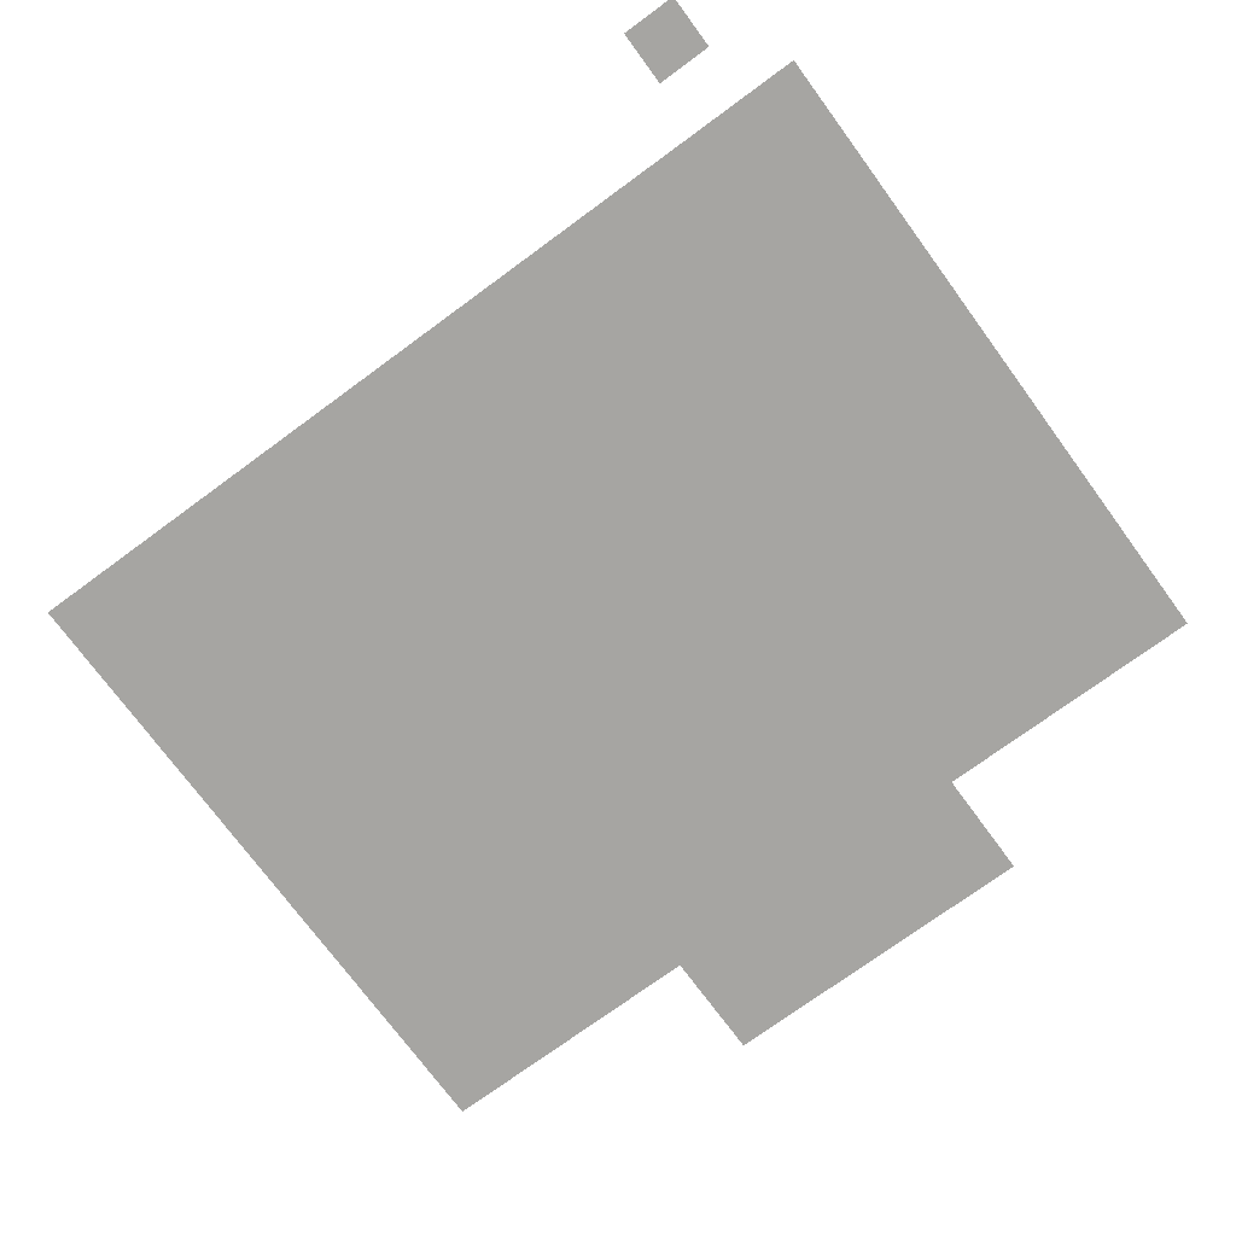
<metadata>
{"format":"obj","ext":"obj","renderer":"f3d","projection":"perspective","resolution":1024,"background":"white","views":[{"elev":-73.8,"azim":-143.7,"up":"+Z"}]}
</metadata>
<code>
v -22.72 -20.16 0
v -23.04 -20.16 0
v -23.04 -19.84 0
v -22.72 -19.84 0
v -18.24 -20.8 0
v -18.56 -20.8 0
v -18.56 -20.48 0
v -18.24 -20.48 0
v -18.56 -20.8 0
v -18.88 -20.8 0
v -18.88 -20.48 0
v -18.56 -20.48 0
v -18.88 -20.8 0
v -19.2 -20.8 0
v -19.2 -20.48 0
v -18.88 -20.48 0
v -19.2 -20.8 0
v -19.52 -20.8 0
v -19.52 -20.48 0
v -19.2 -20.48 0
v -19.52 -20.8 0
v -19.84 -20.8 0
v -19.84 -20.48 0
v -19.52 -20.48 0
v -19.84 -20.8 0
v -20.16 -20.8 0
v -20.16 -20.48 0
v -19.84 -20.48 0
v -20.16 -20.8 0
v -20.48 -20.8 0
v -20.48 -20.48 0
v -20.16 -20.48 0
v -20.48 -20.8 0
v -20.8 -20.8 0
v -20.8 -20.48 0
v -20.48 -20.48 0
v -20.8 -20.8 0
v -21.12 -20.8 0
v -21.12 -20.48 0
v -20.8 -20.48 0
v -21.12 -20.8 0
v -21.44 -20.8 0
v -21.44 -20.48 0
v -21.12 -20.48 0
v -21.44 -20.8 0
v -21.76 -20.8 0
v -21.76 -20.48 0
v -21.44 -20.48 0
v -21.76 -20.8 0
v -22.08 -20.8 0
v -22.08 -20.48 0
v -21.76 -20.48 0
v -22.08 -20.8 0
v -22.4 -20.8 0
v -22.4 -20.48 0
v -22.08 -20.48 0
v -22.4 -20.8 0
v -22.72 -20.8 0
v -22.72 -20.48 0
v -22.4 -20.48 0
v -22.72 -20.8 0
v -23.04 -20.8 0
v -23.04 -20.48 0
v -22.72 -20.48 0
v -23.04 -20.8 0
v -23.36 -20.8 0
v -23.36 -20.48 0
v -23.04 -20.48 0
v -18.24 -21.12 0
v -18.56 -21.12 0
v -18.56 -20.8 0
v -18.24 -20.8 0
v -18.56 -21.12 0
v -18.88 -21.12 0
v -18.88 -20.8 0
v -18.56 -20.8 0
v -18.88 -21.12 0
v -19.2 -21.12 0
v -19.2 -20.8 0
v -18.88 -20.8 0
v -19.2 -21.12 0
v -19.52 -21.12 0
v -19.52 -20.8 0
v -19.2 -20.8 0
v -19.52 -21.12 0
v -19.84 -21.12 0
v -19.84 -20.8 0
v -19.52 -20.8 0
v -19.84 -21.12 0
v -20.16 -21.12 0
v -20.16 -20.8 0
v -19.84 -20.8 0
v -20.16 -21.12 0
v -20.48 -21.12 0
v -20.48 -20.8 0
v -20.16 -20.8 0
v -20.48 -21.12 0
v -20.8 -21.12 0
v -20.8 -20.8 0
v -20.48 -20.8 0
v -20.8 -21.12 0
v -21.12 -21.12 0
v -21.12 -20.8 0
v -20.8 -20.8 0
v -21.12 -21.12 0
v -21.44 -21.12 0
v -21.44 -20.8 0
v -21.12 -20.8 0
v -21.44 -21.12 0
v -21.76 -21.12 0
v -21.76 -20.8 0
v -21.44 -20.8 0
v -21.76 -21.12 0
v -22.08 -21.12 0
v -22.08 -20.8 0
v -21.76 -20.8 0
v -22.08 -21.12 0
v -22.4 -21.12 0
v -22.4 -20.8 0
v -22.08 -20.8 0
v -22.4 -21.12 0
v -22.72 -21.12 0
v -22.72 -20.8 0
v -22.4 -20.8 0
v -22.72 -21.12 0
v -23.04 -21.12 0
v -23.04 -20.8 0
v -22.72 -20.8 0
v -23.04 -21.12 0
v -23.36 -21.12 0
v -23.36 -20.8 0
v -23.04 -20.8 0
v -18.24 -21.44 0
v -18.56 -21.44 0
v -18.56 -21.12 0
v -18.24 -21.12 0
v -18.56 -21.44 0
v -18.88 -21.44 0
v -18.88 -21.12 0
v -18.56 -21.12 0
v -18.88 -21.44 0
v -19.2 -21.44 0
v -19.2 -21.12 0
v -18.88 -21.12 0
v -19.2 -21.44 0
v -19.52 -21.44 0
v -19.52 -21.12 0
v -19.2 -21.12 0
v -19.52 -21.44 0
v -19.84 -21.44 0
v -19.84 -21.12 0
v -19.52 -21.12 0
v -19.84 -21.44 0
v -20.16 -21.44 0
v -20.16 -21.12 0
v -19.84 -21.12 0
v -20.16 -21.44 0
v -20.48 -21.44 0
v -20.48 -21.12 0
v -20.16 -21.12 0
v -20.48 -21.44 0
v -20.8 -21.44 0
v -20.8 -21.12 0
v -20.48 -21.12 0
v -20.8 -21.44 0
v -21.12 -21.44 0
v -21.12 -21.12 0
v -20.8 -21.12 0
v -21.12 -21.44 0
v -21.44 -21.44 0
v -21.44 -21.12 0
v -21.12 -21.12 0
v -21.44 -21.44 0
v -21.76 -21.44 0
v -21.76 -21.12 0
v -21.44 -21.12 0
v -21.76 -21.44 0
v -22.08 -21.44 0
v -22.08 -21.12 0
v -21.76 -21.12 0
v -22.08 -21.44 0
v -22.4 -21.44 0
v -22.4 -21.12 0
v -22.08 -21.12 0
v -22.4 -21.44 0
v -22.72 -21.44 0
v -22.72 -21.12 0
v -22.4 -21.12 0
v -22.72 -21.44 0
v -23.04 -21.44 0
v -23.04 -21.12 0
v -22.72 -21.12 0
v -23.04 -21.44 0
v -23.36 -21.44 0
v -23.36 -21.12 0
v -23.04 -21.12 0
v -18.24 -21.76 0
v -18.56 -21.76 0
v -18.56 -21.44 0
v -18.24 -21.44 0
v -18.56 -21.76 0
v -18.88 -21.76 0
v -18.88 -21.44 0
v -18.56 -21.44 0
v -18.88 -21.76 0
v -19.2 -21.76 0
v -19.2 -21.44 0
v -18.88 -21.44 0
v -19.2 -21.76 0
v -19.52 -21.76 0
v -19.52 -21.44 0
v -19.2 -21.44 0
v -19.52 -21.76 0
v -19.84 -21.76 0
v -19.84 -21.44 0
v -19.52 -21.44 0
v -19.84 -21.76 0
v -20.16 -21.76 0
v -20.16 -21.44 0
v -19.84 -21.44 0
v -20.16 -21.76 0
v -20.48 -21.76 0
v -20.48 -21.44 0
v -20.16 -21.44 0
v -20.48 -21.76 0
v -20.8 -21.76 0
v -20.8 -21.44 0
v -20.48 -21.44 0
v -20.8 -21.76 0
v -21.12 -21.76 0
v -21.12 -21.44 0
v -20.8 -21.44 0
v -21.12 -21.76 0
v -21.44 -21.76 0
v -21.44 -21.44 0
v -21.12 -21.44 0
v -21.44 -21.76 0
v -21.76 -21.76 0
v -21.76 -21.44 0
v -21.44 -21.44 0
v -21.76 -21.76 0
v -22.08 -21.76 0
v -22.08 -21.44 0
v -21.76 -21.44 0
v -22.08 -21.76 0
v -22.4 -21.76 0
v -22.4 -21.44 0
v -22.08 -21.44 0
v -22.4 -21.76 0
v -22.72 -21.76 0
v -22.72 -21.44 0
v -22.4 -21.44 0
v -22.72 -21.76 0
v -23.04 -21.76 0
v -23.04 -21.44 0
v -22.72 -21.44 0
v -23.04 -21.76 0
v -23.36 -21.76 0
v -23.36 -21.44 0
v -23.04 -21.44 0
v -18.24 -22.08 0
v -18.56 -22.08 0
v -18.56 -21.76 0
v -18.24 -21.76 0
v -18.56 -22.08 0
v -18.88 -22.08 0
v -18.88 -21.76 0
v -18.56 -21.76 0
v -18.88 -22.08 0
v -19.2 -22.08 0
v -19.2 -21.76 0
v -18.88 -21.76 0
v -19.2 -22.08 0
v -19.52 -22.08 0
v -19.52 -21.76 0
v -19.2 -21.76 0
v -19.52 -22.08 0
v -19.84 -22.08 0
v -19.84 -21.76 0
v -19.52 -21.76 0
v -19.84 -22.08 0
v -20.16 -22.08 0
v -20.16 -21.76 0
v -19.84 -21.76 0
v -20.16 -22.08 0
v -20.48 -22.08 0
v -20.48 -21.76 0
v -20.16 -21.76 0
v -20.48 -22.08 0
v -20.8 -22.08 0
v -20.8 -21.76 0
v -20.48 -21.76 0
v -20.8 -22.08 0
v -21.12 -22.08 0
v -21.12 -21.76 0
v -20.8 -21.76 0
v -21.12 -22.08 0
v -21.44 -22.08 0
v -21.44 -21.76 0
v -21.12 -21.76 0
v -21.44 -22.08 0
v -21.76 -22.08 0
v -21.76 -21.76 0
v -21.44 -21.76 0
v -21.76 -22.08 0
v -22.08 -22.08 0
v -22.08 -21.76 0
v -21.76 -21.76 0
v -22.08 -22.08 0
v -22.4 -22.08 0
v -22.4 -21.76 0
v -22.08 -21.76 0
v -22.4 -22.08 0
v -22.72 -22.08 0
v -22.72 -21.76 0
v -22.4 -21.76 0
v -22.72 -22.08 0
v -23.04 -22.08 0
v -23.04 -21.76 0
v -22.72 -21.76 0
v -23.04 -22.08 0
v -23.36 -22.08 0
v -23.36 -21.76 0
v -23.04 -21.76 0
v -18.24 -22.4 0
v -18.56 -22.4 0
v -18.56 -22.08 0
v -18.24 -22.08 0
v -18.56 -22.4 0
v -18.88 -22.4 0
v -18.88 -22.08 0
v -18.56 -22.08 0
v -18.88 -22.4 0
v -19.2 -22.4 0
v -19.2 -22.08 0
v -18.88 -22.08 0
v -19.2 -22.4 0
v -19.52 -22.4 0
v -19.52 -22.08 0
v -19.2 -22.08 0
v -19.52 -22.4 0
v -19.84 -22.4 0
v -19.84 -22.08 0
v -19.52 -22.08 0
v -19.84 -22.4 0
v -20.16 -22.4 0
v -20.16 -22.08 0
v -19.84 -22.08 0
v -20.16 -22.4 0
v -20.48 -22.4 0
v -20.48 -22.08 0
v -20.16 -22.08 0
v -20.48 -22.4 0
v -20.8 -22.4 0
v -20.8 -22.08 0
v -20.48 -22.08 0
v -20.8 -22.4 0
v -21.12 -22.4 0
v -21.12 -22.08 0
v -20.8 -22.08 0
v -21.12 -22.4 0
v -21.44 -22.4 0
v -21.44 -22.08 0
v -21.12 -22.08 0
v -21.44 -22.4 0
v -21.76 -22.4 0
v -21.76 -22.08 0
v -21.44 -22.08 0
v -21.76 -22.4 0
v -22.08 -22.4 0
v -22.08 -22.08 0
v -21.76 -22.08 0
v -22.08 -22.4 0
v -22.4 -22.4 0
v -22.4 -22.08 0
v -22.08 -22.08 0
v -22.4 -22.4 0
v -22.72 -22.4 0
v -22.72 -22.08 0
v -22.4 -22.08 0
v -22.72 -22.4 0
v -23.04 -22.4 0
v -23.04 -22.08 0
v -22.72 -22.08 0
v -23.04 -22.4 0
v -23.36 -22.4 0
v -23.36 -22.08 0
v -23.04 -22.08 0
v -18.24 -22.72 0
v -18.56 -22.72 0
v -18.56 -22.4 0
v -18.24 -22.4 0
v -18.56 -22.72 0
v -18.88 -22.72 0
v -18.88 -22.4 0
v -18.56 -22.4 0
v -18.88 -22.72 0
v -19.2 -22.72 0
v -19.2 -22.4 0
v -18.88 -22.4 0
v -19.2 -22.72 0
v -19.52 -22.72 0
v -19.52 -22.4 0
v -19.2 -22.4 0
v -19.52 -22.72 0
v -19.84 -22.72 0
v -19.84 -22.4 0
v -19.52 -22.4 0
v -19.84 -22.72 0
v -20.16 -22.72 0
v -20.16 -22.4 0
v -19.84 -22.4 0
v -20.16 -22.72 0
v -20.48 -22.72 0
v -20.48 -22.4 0
v -20.16 -22.4 0
v -20.48 -22.72 0
v -20.8 -22.72 0
v -20.8 -22.4 0
v -20.48 -22.4 0
v -20.8 -22.72 0
v -21.12 -22.72 0
v -21.12 -22.4 0
v -20.8 -22.4 0
v -21.12 -22.72 0
v -21.44 -22.72 0
v -21.44 -22.4 0
v -21.12 -22.4 0
v -21.44 -22.72 0
v -21.76 -22.72 0
v -21.76 -22.4 0
v -21.44 -22.4 0
v -21.76 -22.72 0
v -22.08 -22.72 0
v -22.08 -22.4 0
v -21.76 -22.4 0
v -22.08 -22.72 0
v -22.4 -22.72 0
v -22.4 -22.4 0
v -22.08 -22.4 0
v -22.4 -22.72 0
v -22.72 -22.72 0
v -22.72 -22.4 0
v -22.4 -22.4 0
v -22.72 -22.72 0
v -23.04 -22.72 0
v -23.04 -22.4 0
v -22.72 -22.4 0
v -23.04 -22.72 0
v -23.36 -22.72 0
v -23.36 -22.4 0
v -23.04 -22.4 0
v -18.24 -23.04 0
v -18.56 -23.04 0
v -18.56 -22.72 0
v -18.24 -22.72 0
v -18.56 -23.04 0
v -18.88 -23.04 0
v -18.88 -22.72 0
v -18.56 -22.72 0
v -18.88 -23.04 0
v -19.2 -23.04 0
v -19.2 -22.72 0
v -18.88 -22.72 0
v -19.2 -23.04 0
v -19.52 -23.04 0
v -19.52 -22.72 0
v -19.2 -22.72 0
v -19.52 -23.04 0
v -19.84 -23.04 0
v -19.84 -22.72 0
v -19.52 -22.72 0
v -19.84 -23.04 0
v -20.16 -23.04 0
v -20.16 -22.72 0
v -19.84 -22.72 0
v -20.16 -23.04 0
v -20.48 -23.04 0
v -20.48 -22.72 0
v -20.16 -22.72 0
v -20.48 -23.04 0
v -20.8 -23.04 0
v -20.8 -22.72 0
v -20.48 -22.72 0
v -20.8 -23.04 0
v -21.12 -23.04 0
v -21.12 -22.72 0
v -20.8 -22.72 0
v -21.12 -23.04 0
v -21.44 -23.04 0
v -21.44 -22.72 0
v -21.12 -22.72 0
v -21.44 -23.04 0
v -21.76 -23.04 0
v -21.76 -22.72 0
v -21.44 -22.72 0
v -21.76 -23.04 0
v -22.08 -23.04 0
v -22.08 -22.72 0
v -21.76 -22.72 0
v -22.08 -23.04 0
v -22.4 -23.04 0
v -22.4 -22.72 0
v -22.08 -22.72 0
v -22.4 -23.04 0
v -22.72 -23.04 0
v -22.72 -22.72 0
v -22.4 -22.72 0
v -22.72 -23.04 0
v -23.04 -23.04 0
v -23.04 -22.72 0
v -22.72 -22.72 0
v -23.04 -23.04 0
v -23.36 -23.04 0
v -23.36 -22.72 0
v -23.04 -22.72 0
v -18.24 -23.36 0
v -18.56 -23.36 0
v -18.56 -23.04 0
v -18.24 -23.04 0
v -18.56 -23.36 0
v -18.88 -23.36 0
v -18.88 -23.04 0
v -18.56 -23.04 0
v -18.88 -23.36 0
v -19.2 -23.36 0
v -19.2 -23.04 0
v -18.88 -23.04 0
v -19.2 -23.36 0
v -19.52 -23.36 0
v -19.52 -23.04 0
v -19.2 -23.04 0
v -19.52 -23.36 0
v -19.84 -23.36 0
v -19.84 -23.04 0
v -19.52 -23.04 0
v -19.84 -23.36 0
v -20.16 -23.36 0
v -20.16 -23.04 0
v -19.84 -23.04 0
v -20.16 -23.36 0
v -20.48 -23.36 0
v -20.48 -23.04 0
v -20.16 -23.04 0
v -20.48 -23.36 0
v -20.8 -23.36 0
v -20.8 -23.04 0
v -20.48 -23.04 0
v -20.8 -23.36 0
v -21.12 -23.36 0
v -21.12 -23.04 0
v -20.8 -23.04 0
v -21.12 -23.36 0
v -21.44 -23.36 0
v -21.44 -23.04 0
v -21.12 -23.04 0
v -21.44 -23.36 0
v -21.76 -23.36 0
v -21.76 -23.04 0
v -21.44 -23.04 0
v -21.76 -23.36 0
v -22.08 -23.36 0
v -22.08 -23.04 0
v -21.76 -23.04 0
v -22.08 -23.36 0
v -22.4 -23.36 0
v -22.4 -23.04 0
v -22.08 -23.04 0
v -22.4 -23.36 0
v -22.72 -23.36 0
v -22.72 -23.04 0
v -22.4 -23.04 0
v -22.72 -23.36 0
v -23.04 -23.36 0
v -23.04 -23.04 0
v -22.72 -23.04 0
v -23.04 -23.36 0
v -23.36 -23.36 0
v -23.36 -23.04 0
v -23.04 -23.04 0
v -18.24 -23.68 0
v -18.56 -23.68 0
v -18.56 -23.36 0
v -18.24 -23.36 0
v -18.56 -23.68 0
v -18.88 -23.68 0
v -18.88 -23.36 0
v -18.56 -23.36 0
v -18.88 -23.68 0
v -19.2 -23.68 0
v -19.2 -23.36 0
v -18.88 -23.36 0
v -19.2 -23.68 0
v -19.52 -23.68 0
v -19.52 -23.36 0
v -19.2 -23.36 0
v -19.52 -23.68 0
v -19.84 -23.68 0
v -19.84 -23.36 0
v -19.52 -23.36 0
v -19.84 -23.68 0
v -20.16 -23.68 0
v -20.16 -23.36 0
v -19.84 -23.36 0
v -20.16 -23.68 0
v -20.48 -23.68 0
v -20.48 -23.36 0
v -20.16 -23.36 0
v -20.48 -23.68 0
v -20.8 -23.68 0
v -20.8 -23.36 0
v -20.48 -23.36 0
v -20.8 -23.68 0
v -21.12 -23.68 0
v -21.12 -23.36 0
v -20.8 -23.36 0
v -21.12 -23.68 0
v -21.44 -23.68 0
v -21.44 -23.36 0
v -21.12 -23.36 0
v -21.44 -23.68 0
v -21.76 -23.68 0
v -21.76 -23.36 0
v -21.44 -23.36 0
v -21.76 -23.68 0
v -22.08 -23.68 0
v -22.08 -23.36 0
v -21.76 -23.36 0
v -22.08 -23.68 0
v -22.4 -23.68 0
v -22.4 -23.36 0
v -22.08 -23.36 0
v -22.4 -23.68 0
v -22.72 -23.68 0
v -22.72 -23.36 0
v -22.4 -23.36 0
v -22.72 -23.68 0
v -23.04 -23.68 0
v -23.04 -23.36 0
v -22.72 -23.36 0
v -23.04 -23.68 0
v -23.36 -23.68 0
v -23.36 -23.36 0
v -23.04 -23.36 0
v -18.24 -24 0
v -18.56 -24 0
v -18.56 -23.68 0
v -18.24 -23.68 0
v -18.56 -24 0
v -18.88 -24 0
v -18.88 -23.68 0
v -18.56 -23.68 0
v -18.88 -24 0
v -19.2 -24 0
v -19.2 -23.68 0
v -18.88 -23.68 0
v -19.2 -24 0
v -19.52 -24 0
v -19.52 -23.68 0
v -19.2 -23.68 0
v -19.52 -24 0
v -19.84 -24 0
v -19.84 -23.68 0
v -19.52 -23.68 0
v -19.84 -24 0
v -20.16 -24 0
v -20.16 -23.68 0
v -19.84 -23.68 0
v -20.16 -24 0
v -20.48 -24 0
v -20.48 -23.68 0
v -20.16 -23.68 0
v -20.48 -24 0
v -20.8 -24 0
v -20.8 -23.68 0
v -20.48 -23.68 0
v -20.8 -24 0
v -21.12 -24 0
v -21.12 -23.68 0
v -20.8 -23.68 0
v -21.12 -24 0
v -21.44 -24 0
v -21.44 -23.68 0
v -21.12 -23.68 0
v -21.44 -24 0
v -21.76 -24 0
v -21.76 -23.68 0
v -21.44 -23.68 0
v -21.76 -24 0
v -22.08 -24 0
v -22.08 -23.68 0
v -21.76 -23.68 0
v -22.08 -24 0
v -22.4 -24 0
v -22.4 -23.68 0
v -22.08 -23.68 0
v -22.4 -24 0
v -22.72 -24 0
v -22.72 -23.68 0
v -22.4 -23.68 0
v -22.72 -24 0
v -23.04 -24 0
v -23.04 -23.68 0
v -22.72 -23.68 0
v -23.04 -24 0
v -23.36 -24 0
v -23.36 -23.68 0
v -23.04 -23.68 0
v -18.24 -24.32 0
v -18.56 -24.32 0
v -18.56 -24 0
v -18.24 -24 0
v -18.56 -24.32 0
v -18.88 -24.32 0
v -18.88 -24 0
v -18.56 -24 0
v -18.88 -24.32 0
v -19.2 -24.32 0
v -19.2 -24 0
v -18.88 -24 0
v -19.2 -24.32 0
v -19.52 -24.32 0
v -19.52 -24 0
v -19.2 -24 0
v -19.52 -24.32 0
v -19.84 -24.32 0
v -19.84 -24 0
v -19.52 -24 0
v -19.84 -24.32 0
v -20.16 -24.32 0
v -20.16 -24 0
v -19.84 -24 0
v -20.16 -24.32 0
v -20.48 -24.32 0
v -20.48 -24 0
v -20.16 -24 0
v -20.48 -24.32 0
v -20.8 -24.32 0
v -20.8 -24 0
v -20.48 -24 0
v -20.8 -24.32 0
v -21.12 -24.32 0
v -21.12 -24 0
v -20.8 -24 0
v -21.12 -24.32 0
v -21.44 -24.32 0
v -21.44 -24 0
v -21.12 -24 0
v -21.44 -24.32 0
v -21.76 -24.32 0
v -21.76 -24 0
v -21.44 -24 0
v -21.76 -24.32 0
v -22.08 -24.32 0
v -22.08 -24 0
v -21.76 -24 0
v -22.08 -24.32 0
v -22.4 -24.32 0
v -22.4 -24 0
v -22.08 -24 0
v -22.4 -24.32 0
v -22.72 -24.32 0
v -22.72 -24 0
v -22.4 -24 0
v -22.72 -24.32 0
v -23.04 -24.32 0
v -23.04 -24 0
v -22.72 -24 0
v -23.04 -24.32 0
v -23.36 -24.32 0
v -23.36 -24 0
v -23.04 -24 0
v -19.84 -24.64 0
v -20.16 -24.64 0
v -20.16 -24.32 0
v -19.84 -24.32 0
v -20.16 -24.64 0
v -20.48 -24.64 0
v -20.48 -24.32 0
v -20.16 -24.32 0
v -20.48 -24.64 0
v -20.8 -24.64 0
v -20.8 -24.32 0
v -20.48 -24.32 0
v -20.8 -24.64 0
v -21.12 -24.64 0
v -21.12 -24.32 0
v -20.8 -24.32 0
v -21.12 -24.64 0
v -21.44 -24.64 0
v -21.44 -24.32 0
v -21.12 -24.32 0
v -21.44 -24.64 0
v -21.76 -24.64 0
v -21.76 -24.32 0
v -21.44 -24.32 0
v -19.84 -24.96 0
v -20.16 -24.96 0
v -20.16 -24.64 0
v -19.84 -24.64 0
v -20.16 -24.96 0
v -20.48 -24.96 0
v -20.48 -24.64 0
v -20.16 -24.64 0
v -20.48 -24.96 0
v -20.8 -24.96 0
v -20.8 -24.64 0
v -20.48 -24.64 0
v -20.8 -24.96 0
v -21.12 -24.96 0
v -21.12 -24.64 0
v -20.8 -24.64 0
v -21.12 -24.96 0
v -21.44 -24.96 0
v -21.44 -24.64 0
v -21.12 -24.64 0
v -21.44 -24.96 0
v -21.76 -24.96 0
v -21.76 -24.64 0
v -21.44 -24.64 0
g 2222_mesh_0023
f 1 2 3 4
f 5 6 7 8
f 9 10 11 12
f 13 14 15 16
f 17 18 19 20
f 21 22 23 24
f 25 26 27 28
f 29 30 31 32
f 33 34 35 36
f 37 38 39 40
f 41 42 43 44
f 45 46 47 48
f 49 50 51 52
f 53 54 55 56
f 57 58 59 60
f 61 62 63 64
f 65 66 67 68
f 69 70 71 72
f 73 74 75 76
f 77 78 79 80
f 81 82 83 84
f 85 86 87 88
f 89 90 91 92
f 93 94 95 96
f 97 98 99 100
f 101 102 103 104
f 105 106 107 108
f 109 110 111 112
f 113 114 115 116
f 117 118 119 120
f 121 122 123 124
f 125 126 127 128
f 129 130 131 132
f 133 134 135 136
f 137 138 139 140
f 141 142 143 144
f 145 146 147 148
f 149 150 151 152
f 153 154 155 156
f 157 158 159 160
f 161 162 163 164
f 165 166 167 168
f 169 170 171 172
f 173 174 175 176
f 177 178 179 180
f 181 182 183 184
f 185 186 187 188
f 189 190 191 192
f 193 194 195 196
f 197 198 199 200
f 201 202 203 204
f 205 206 207 208
f 209 210 211 212
f 213 214 215 216
f 217 218 219 220
f 221 222 223 224
f 225 226 227 228
f 229 230 231 232
f 233 234 235 236
f 237 238 239 240
f 241 242 243 244
f 245 246 247 248
f 249 250 251 252
f 253 254 255 256
f 257 258 259 260
f 261 262 263 264
f 265 266 267 268
f 269 270 271 272
f 273 274 275 276
f 277 278 279 280
f 281 282 283 284
f 285 286 287 288
f 289 290 291 292
f 293 294 295 296
f 297 298 299 300
f 301 302 303 304
f 305 306 307 308
f 309 310 311 312
f 313 314 315 316
f 317 318 319 320
f 321 322 323 324
f 325 326 327 328
f 329 330 331 332
f 333 334 335 336
f 337 338 339 340
f 341 342 343 344
f 345 346 347 348
f 349 350 351 352
f 353 354 355 356
f 357 358 359 360
f 361 362 363 364
f 365 366 367 368
f 369 370 371 372
f 373 374 375 376
f 377 378 379 380
f 381 382 383 384
f 385 386 387 388
f 389 390 391 392
f 393 394 395 396
f 397 398 399 400
f 401 402 403 404
f 405 406 407 408
f 409 410 411 412
f 413 414 415 416
f 417 418 419 420
f 421 422 423 424
f 425 426 427 428
f 429 430 431 432
f 433 434 435 436
f 437 438 439 440
f 441 442 443 444
f 445 446 447 448
f 449 450 451 452
f 453 454 455 456
f 457 458 459 460
f 461 462 463 464
f 465 466 467 468
f 469 470 471 472
f 473 474 475 476
f 477 478 479 480
f 481 482 483 484
f 485 486 487 488
f 489 490 491 492
f 493 494 495 496
f 497 498 499 500
f 501 502 503 504
f 505 506 507 508
f 509 510 511 512
f 513 514 515 516
f 517 518 519 520
f 521 522 523 524
f 525 526 527 528
f 529 530 531 532
f 533 534 535 536
f 537 538 539 540
f 541 542 543 544
f 545 546 547 548
f 549 550 551 552
f 553 554 555 556
f 557 558 559 560
f 561 562 563 564
f 565 566 567 568
f 569 570 571 572
f 573 574 575 576
f 577 578 579 580
f 581 582 583 584
f 585 586 587 588
f 589 590 591 592
f 593 594 595 596
f 597 598 599 600
f 601 602 603 604
f 605 606 607 608
f 609 610 611 612
f 613 614 615 616
f 617 618 619 620
f 621 622 623 624
f 625 626 627 628
f 629 630 631 632
f 633 634 635 636
f 637 638 639 640
f 641 642 643 644
f 645 646 647 648
f 649 650 651 652
f 653 654 655 656
f 657 658 659 660
f 661 662 663 664
f 665 666 667 668
f 669 670 671 672
f 673 674 675 676
f 677 678 679 680
f 681 682 683 684
f 685 686 687 688
f 689 690 691 692
f 693 694 695 696
f 697 698 699 700
f 701 702 703 704
f 705 706 707 708
f 709 710 711 712
f 713 714 715 716
f 717 718 719 720
f 721 722 723 724
f 725 726 727 728
f 729 730 731 732
f 733 734 735 736
f 737 738 739 740
f 741 742 743 744
f 745 746 747 748
f 749 750 751 752
f 753 754 755 756
f 757 758 759 760
f 761 762 763 764
f 765 766 767 768
f 769 770 771 772
f 773 774 775 776
f 777 778 779 780
f 781 782 783 784
f 785 786 787 788
f 789 790 791 792
f 793 794 795 796
f 797 798 799 800
f 801 802 803 804
f 805 806 807 808
f 809 810 811 812
f 813 814 815 816
f 817 818 819 820

</code>
